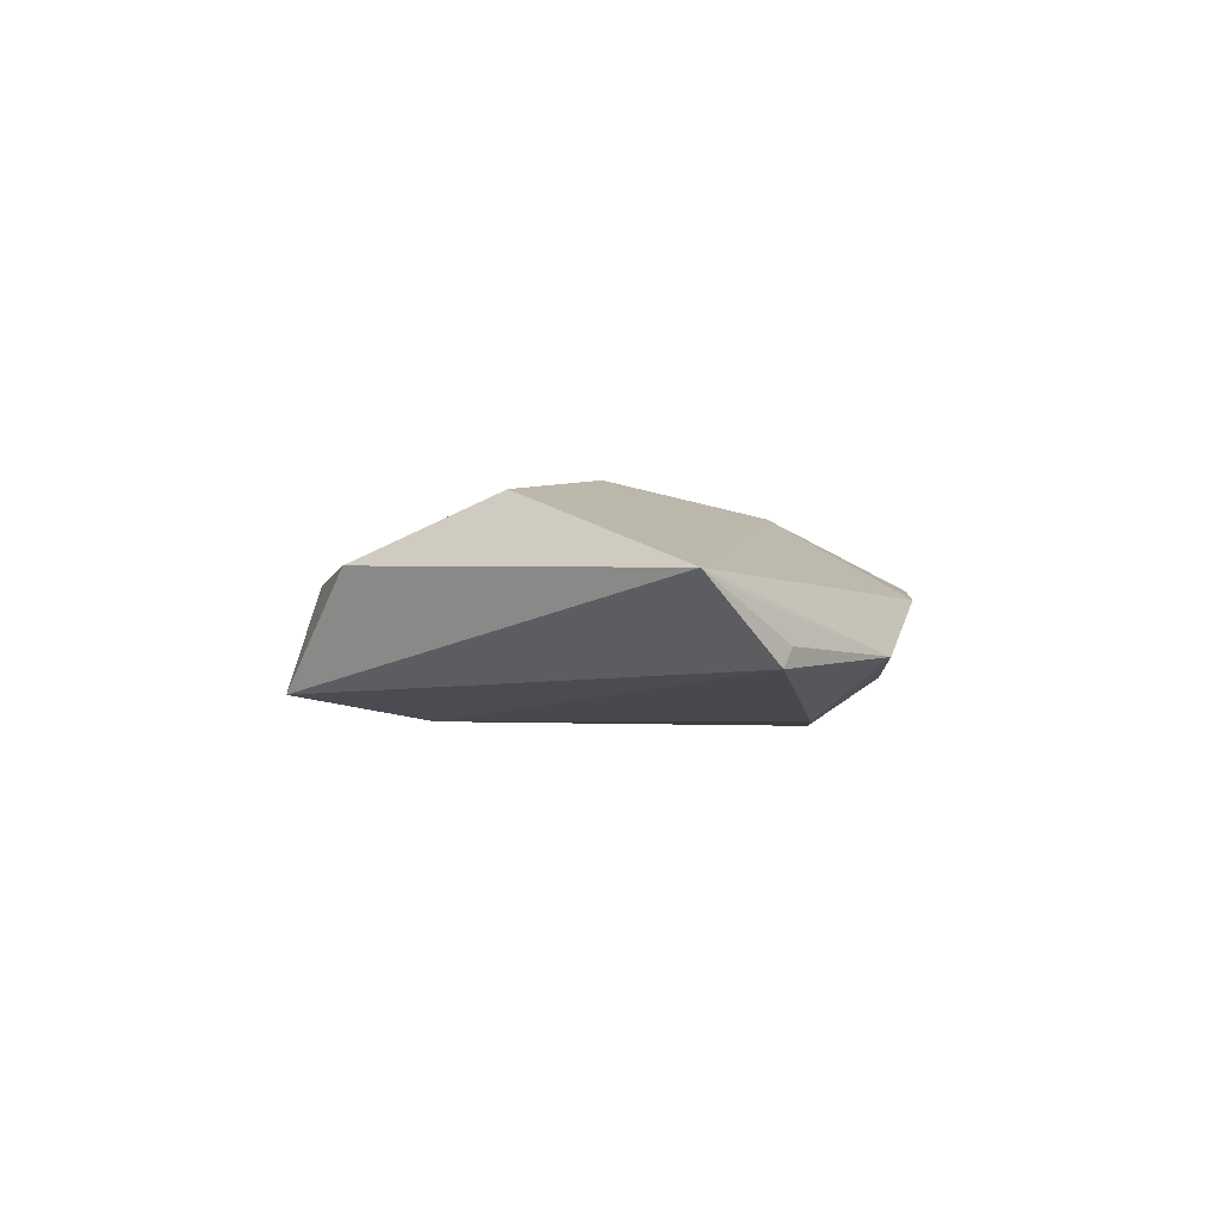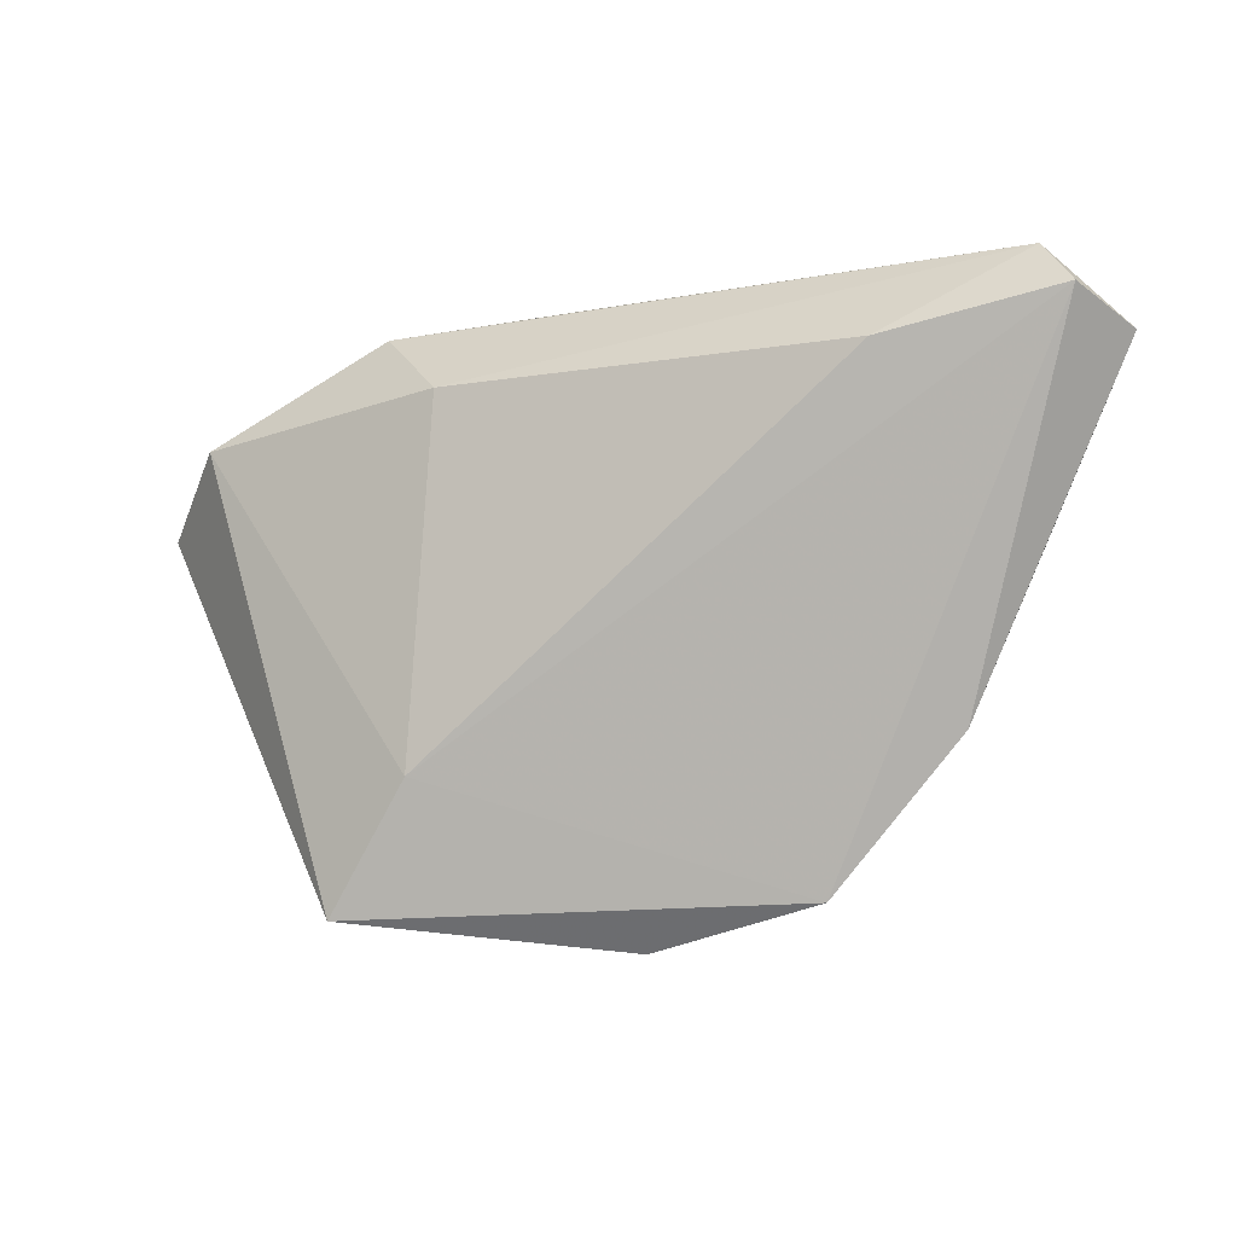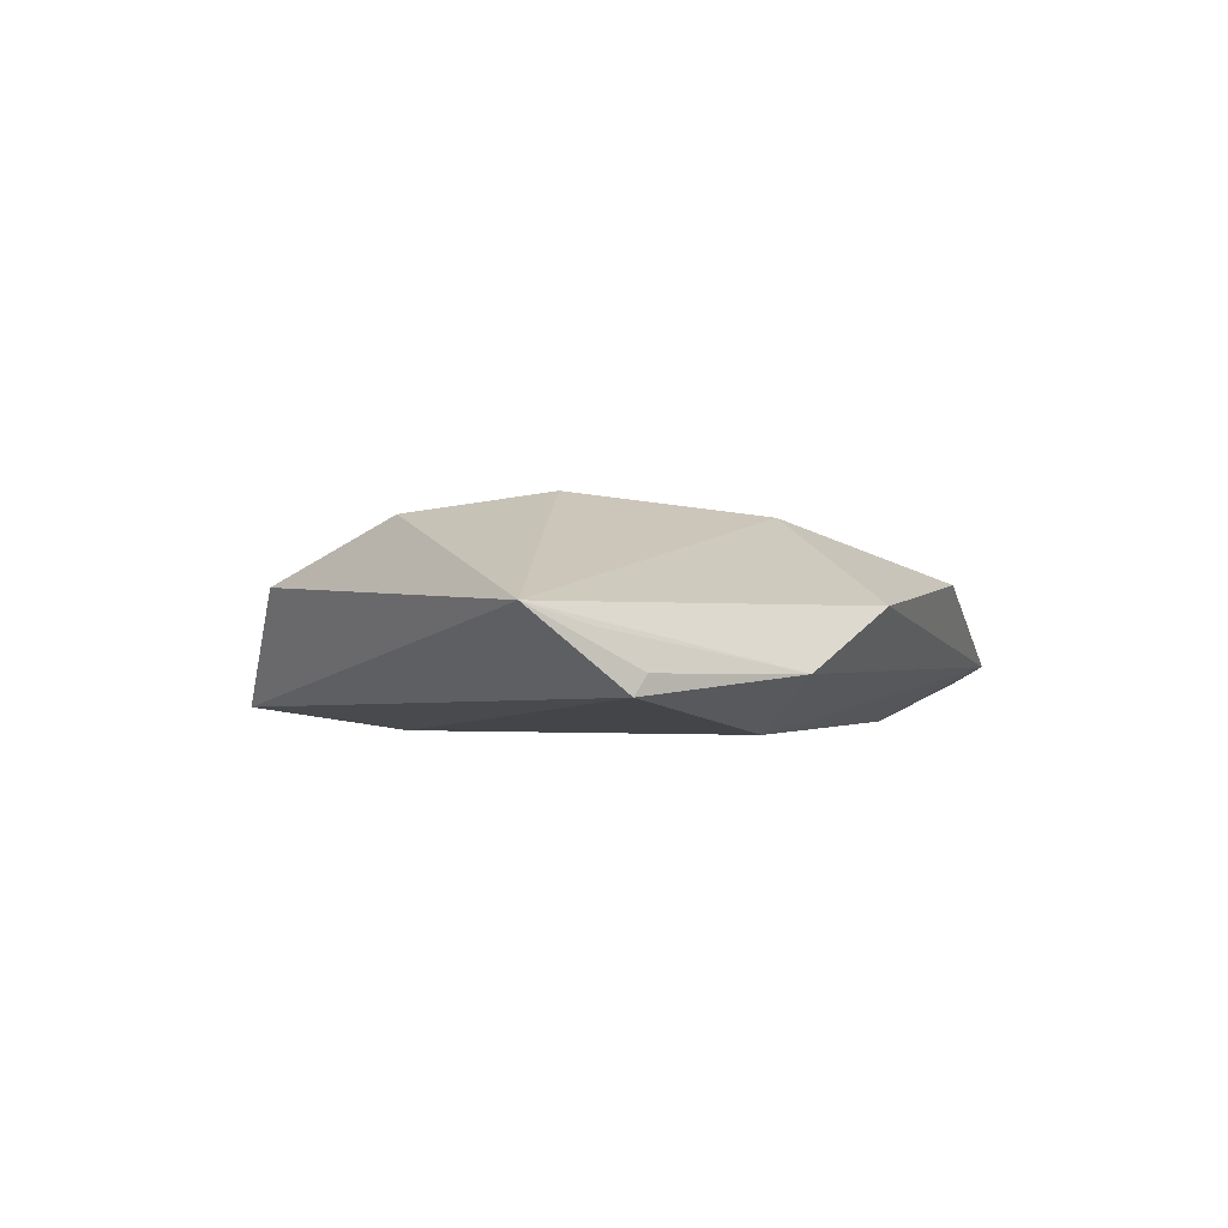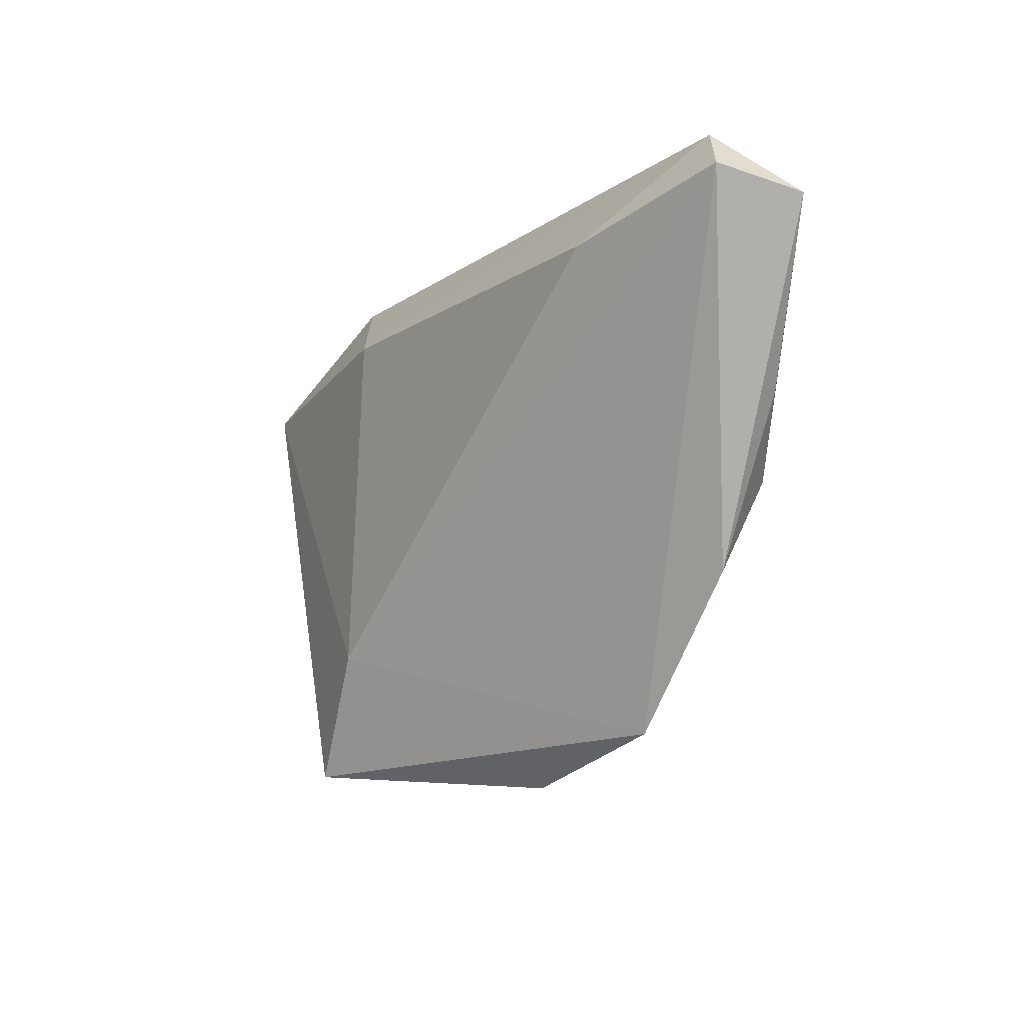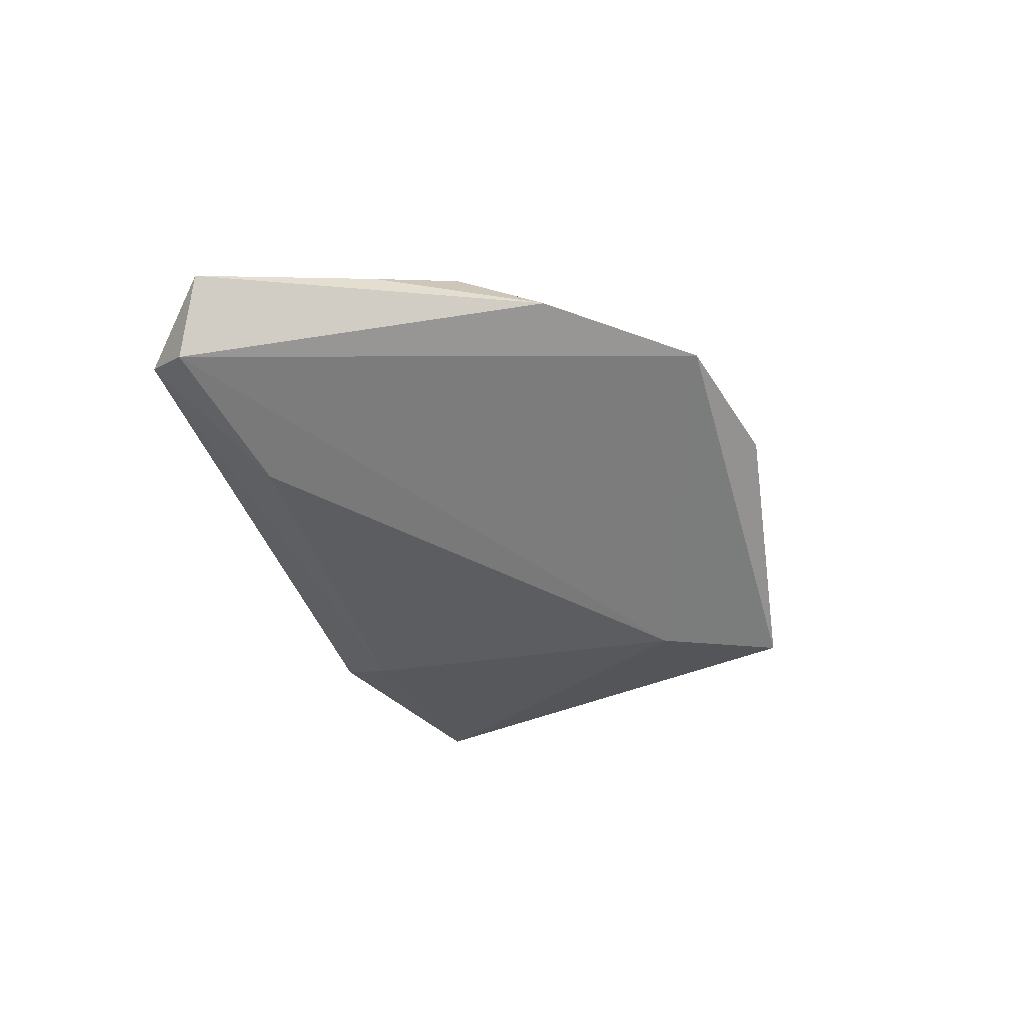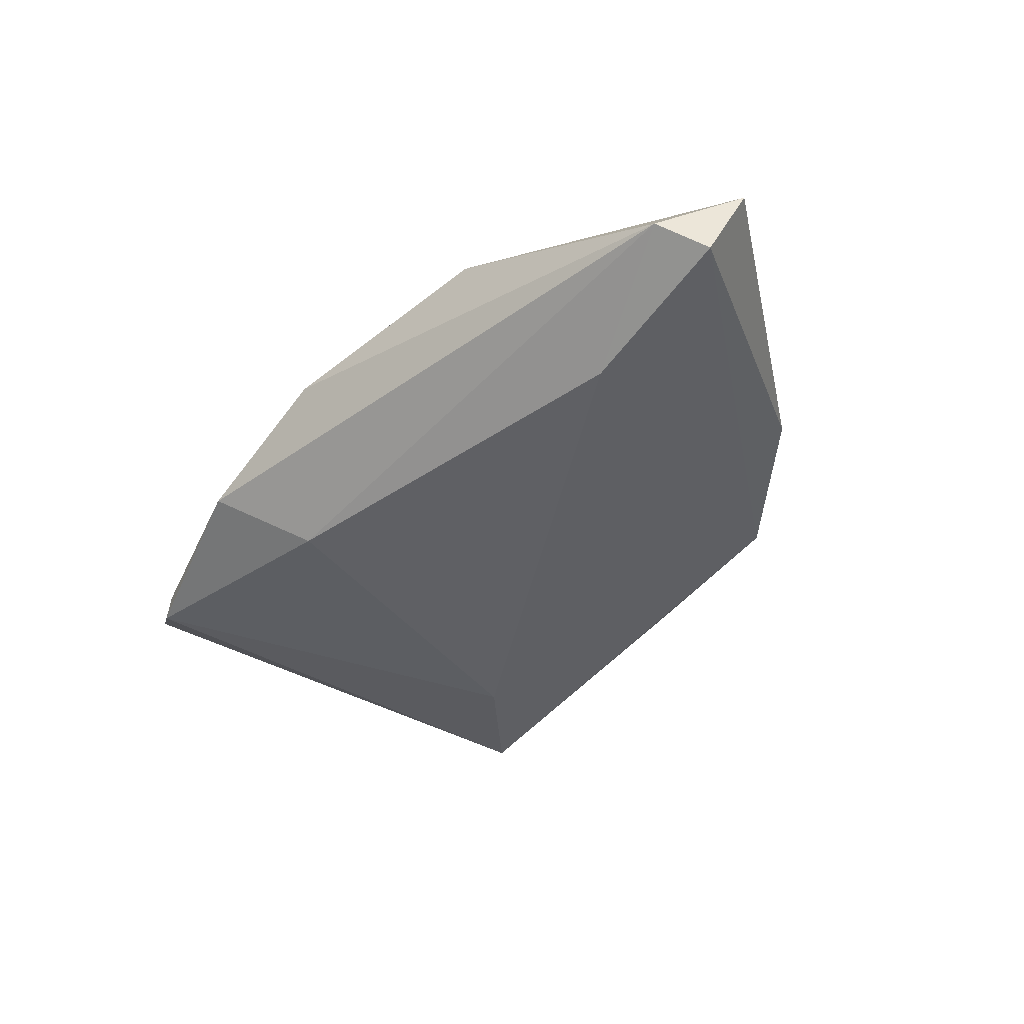
<metadata>
{"format":"obj","ext":"obj","renderer":"f3d","projection":"perspective","resolution":1024,"background":"white","views":[{"elev":-3.6,"azim":95.9,"up":"+Z"},{"elev":-12.8,"azim":-156.2,"up":"+Y"},{"elev":-0.9,"azim":112.9,"up":"+Z"},{"elev":-14.1,"azim":-124.4,"up":"+Y"},{"elev":-36.3,"azim":-74.9,"up":"+Z"},{"elev":-43.6,"azim":-140.4,"up":"+Z"}]}
</metadata>
<code>
v 0.01737 -0.02383 -0.01328
v 0.02865 -0.0393 -0.01029
v -0.0444 -0.008082 0.01065
v 0.05092 0.01612 -0.0009128
v -0.0596 0.02505 -0.008557
v -0.004298 -0.04298 0.004963
v 0.03887 -0.03038 0.003918
v 0.04819 0.01909 -0.008232
v -0.05214 0.00126 0.006307
v -0.02589 0.03407 0.005184
v -0.05523 0.03086 -0.005793
v -0.008278 0.01558 0.01353
v 0.05908 0.01107 0.00171
v 0.004686 0.03407 0.001895
v 0.01707 -0.003447 0.01586
v -0.03814 0.02034 -0.01328
v -0.04246 -0.01975 0.00543
v 0.02469 0.03089 -0.005997
v -0.02557 -0.03794 0.006046
v 0.04395 -0.01096 0.01171
v 0.01453 0.02146 -0.01328
v -0.06383 0.02211 0.001338
v 0.04647 0.02004 -0.005728
v -0.05062 0.006729 0.006859
v -0.05148 0.02351 0.003685
f 13 15 20
f 20 15 6
f 10 11 22
f 13 2 8
f 12 15 13
f 15 12 3
f 7 2 13
f 13 20 7
f 6 2 7
f 7 20 6
f 22 11 5
f 5 11 16
f 18 11 14
f 11 10 14
f 13 18 14
f 14 12 13
f 10 12 14
f 13 8 23
f 23 8 18
f 18 8 21
f 16 11 21
f 21 11 18
f 25 10 22
f 25 12 10
f 19 2 6
f 6 15 19
f 15 3 19
f 9 3 22
f 4 18 13
f 13 23 4
f 4 23 18
f 1 8 2
f 1 21 8
f 16 21 1
f 1 5 16
f 2 19 1
f 1 19 5
f 24 3 12
f 12 25 24
f 22 3 24
f 24 25 22
f 17 19 3
f 3 9 17
f 5 19 17
f 17 9 22
f 22 5 17

</code>
